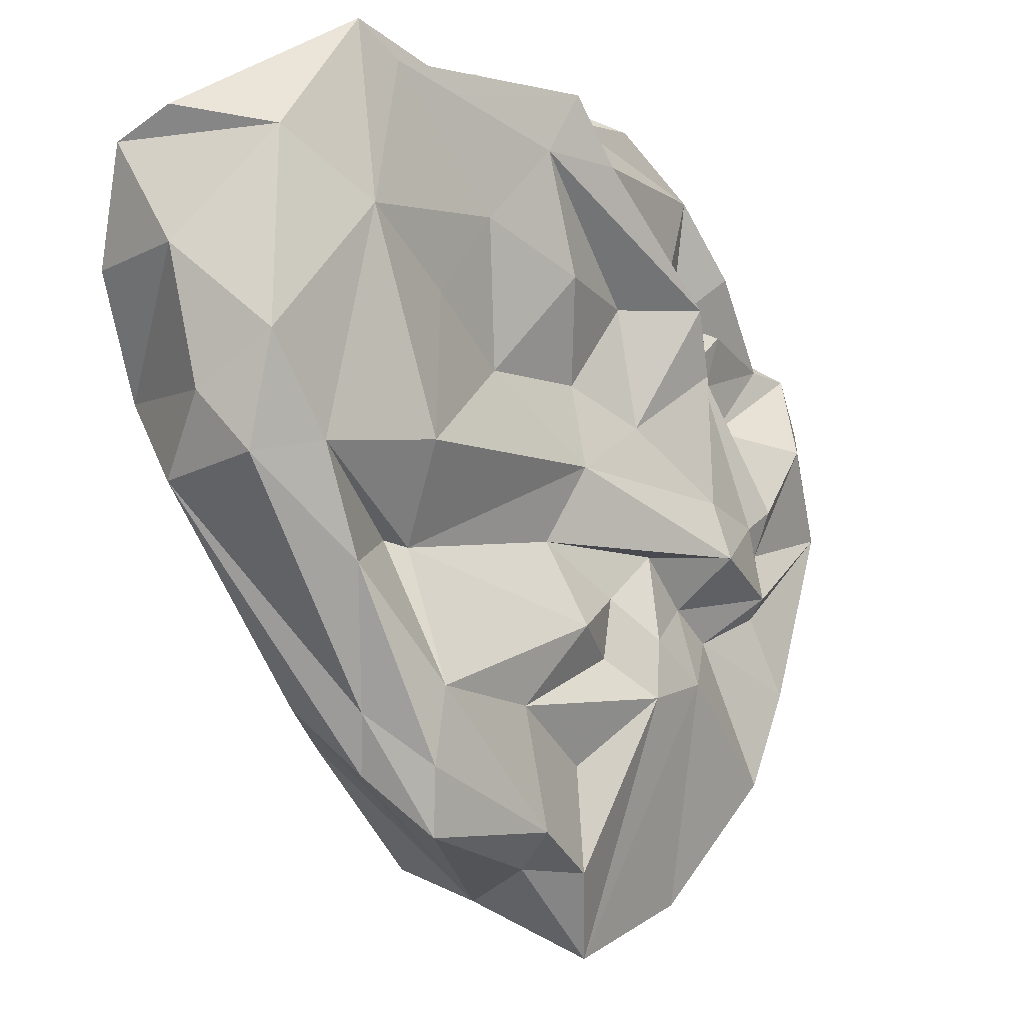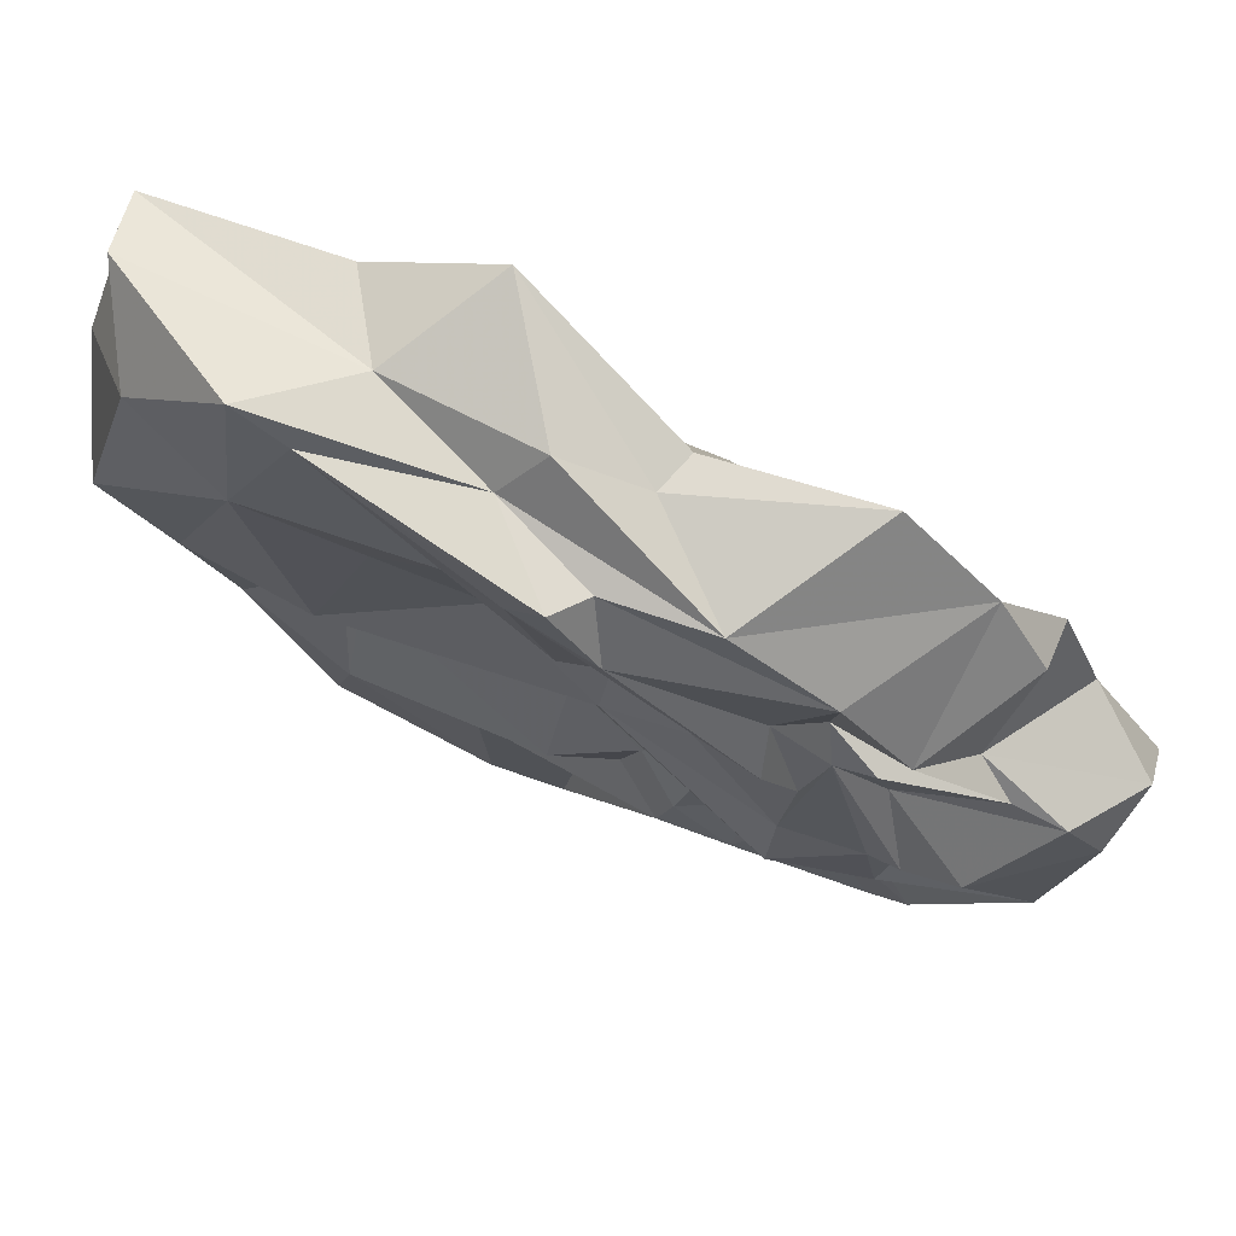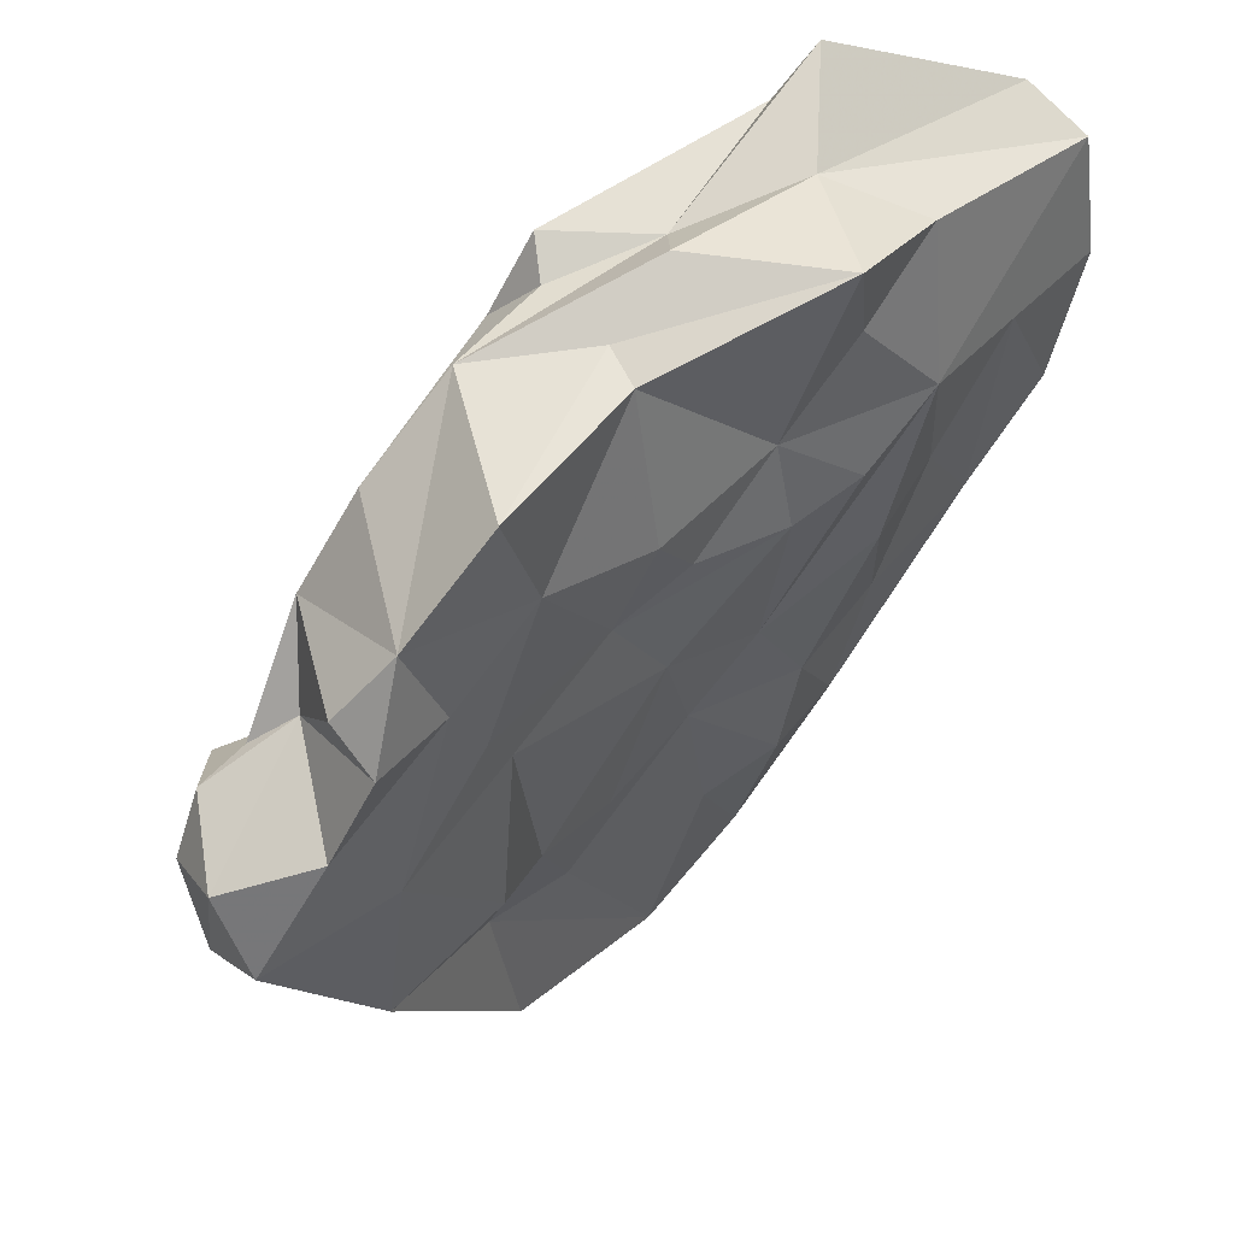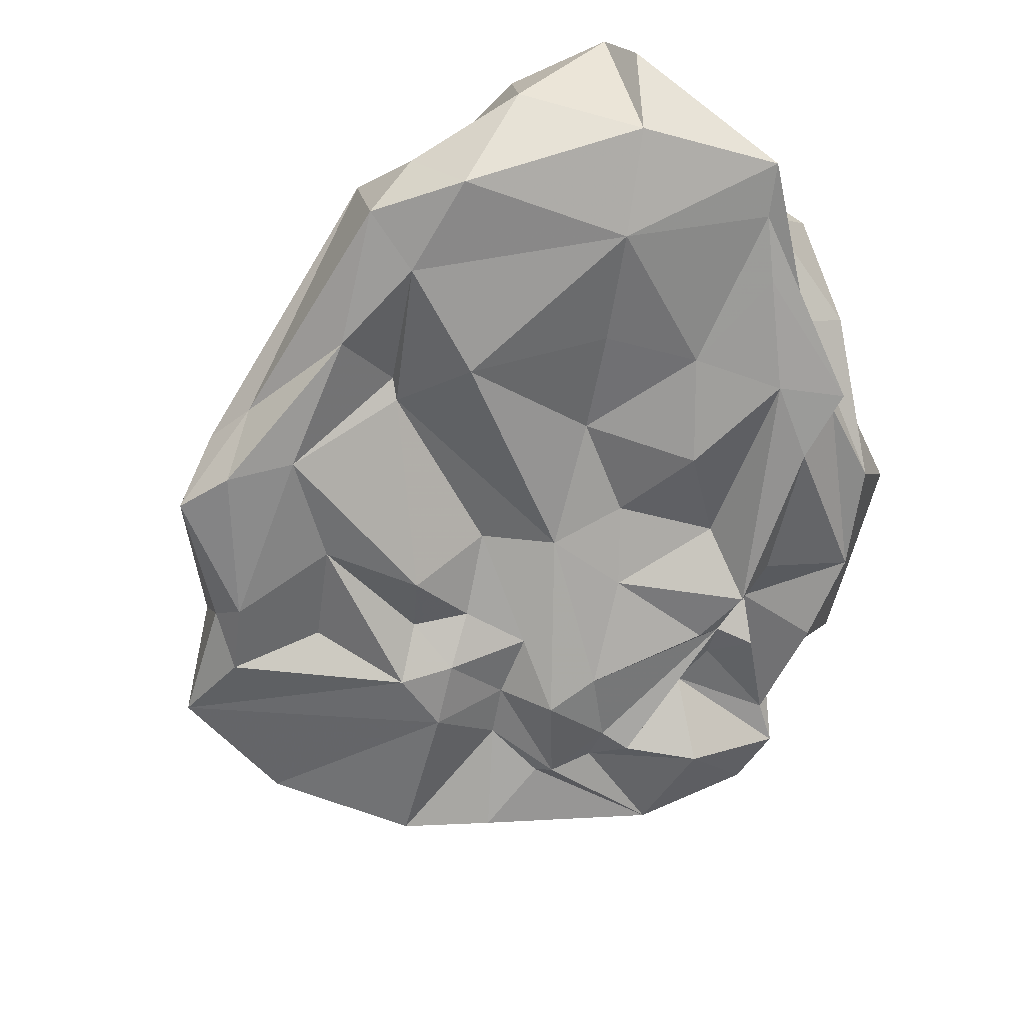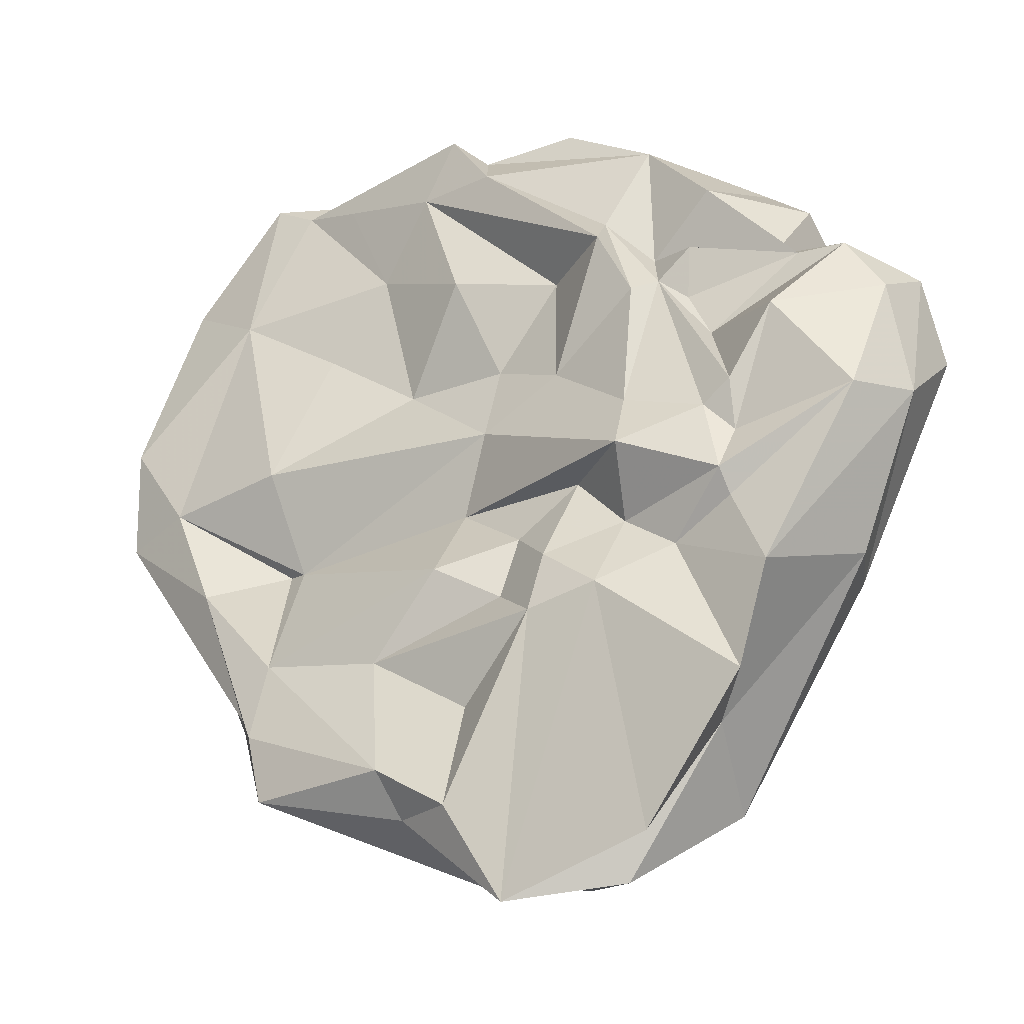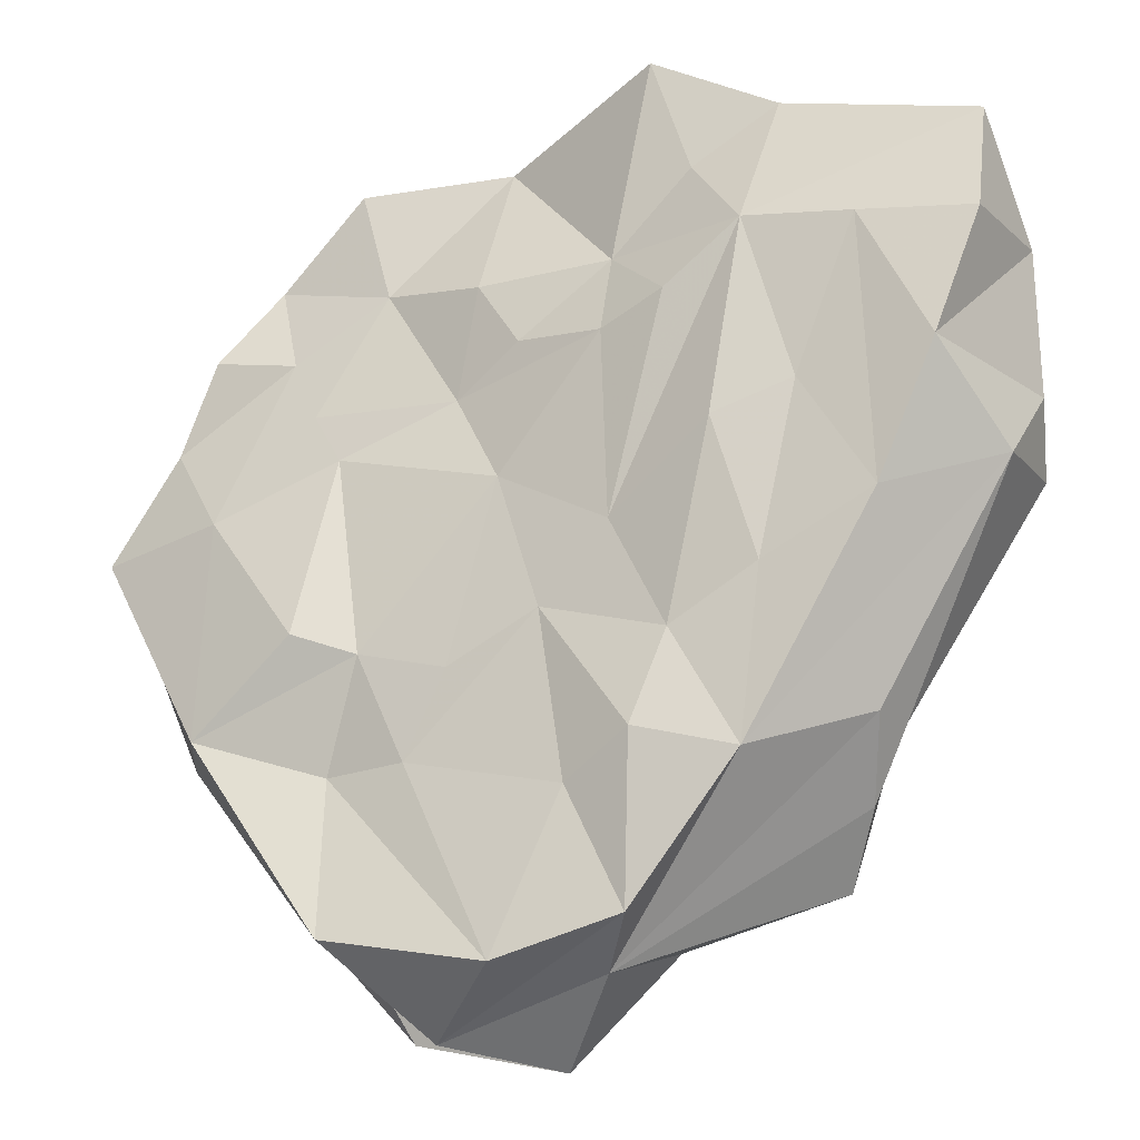
<metadata>
{"format":"obj","ext":"obj","renderer":"f3d","projection":"perspective","resolution":1024,"background":"white","views":[{"elev":-2.2,"azim":-45.3,"up":"+Z"},{"elev":78.1,"azim":26.2,"up":"+Z"},{"elev":57.6,"azim":137.7,"up":"+Z"},{"elev":-65.2,"azim":-64.0,"up":"+Y"},{"elev":-30.0,"azim":33.9,"up":"+Z"},{"elev":-25.6,"azim":-154.0,"up":"+Z"}]}
</metadata>
<code>
v -0.169 0.3063 -0.3539
v 0.7483 0.3664 0.1307
v -0.1332 0.5566 0.5766
v 2.414 0.5359 1.312
v 2.01 0.5179 0.9999
v 2.315 0.6345 0.7299
v 3.554 0.9022 0.9934
v 1.83 0.7656 1.485
v -0.9306 0.1369 3.099
v -0.505 0.1008 3.77
v -2.183 0.3126 3.556
v -4.335 -0.05415 -0.2645
v -5.045 -0.06201 0.8005
v -5.165 0.1275 -0.4071
v 1.828 2.238 -4.764
v -0.01138 2.163 -5.211
v 1.933 1.966 -2.989
v 4.499 1.006 0.2567
v 4.248 0.5507 -1.103
v 4.564 1.333 -0.9291
v -2.858 -0.05993 -4.3
v -3.333 0.5253 -3.673
v -0.8997 1.361 -5.229
v -3.472 0.4453 4.19
v -2.634 1.286 3.828
v -5.211 1.376 3.176
v -1.333 0.8411 3.7
v 2.868 0.3624 -4.07
v 1.413 0.0109 -2.822
v 1.602 0.5963 -5.426
v 4.108 0.9125 0.9073
v 3.53 0.2092 -0.03647
v -0.5595 -0.07766 -2.129
v -1.418 0.02575 -2.985
v 0.0767 0.2576 -2.508
v -2.889 -0.1198 -0.1946
v -2.775 0.4277 -1.301
v -1.647 0.3432 2.301
v -0.4941 0.1606 1.743
v 0.6451 0.5529 1.503
v 1.515 0.04854 1.528
v 2.647 0.2521 -0.9886
v 1.782 0.08021 -0.7149
v 2.933 0.4007 -1.314
v 2.832 0.193 -1.831
v -3.033 0.5234 -1.229
v -3.866 -0.009894 -1.468
v -2.761 -0.1334 -2.729
v -0.5751 0.5255 -1.196
v 4.621 1.678 0.6484
v 0.8281 0.6081 3.602
v 2.683 2.04 2.826
v 1.654 2.134 3.737
v -3.551 0.0935 2.216
v -2.926 0.4215 3.831
v -4.591 0.3688 2.927
v -5.462 1.031 1.709
v -5.365 2.032 2.851
v 0.6312 -0.05563 -2.956
v -0.4875 0.04259 -4.85
v -0.04402 0.4539 -5.871
v -0.3708 0.2595 -3.694
v -1.008 1.221 4.103
v -0.1691 1.403 3.752
v -1.968 2.48 4.159
v -5.335 2.328 1.549
v -2.603 2.093 -3.468
v -1.375 2.026 -4.889
v 2.171 1.21 -4.155
v 3.741 1.6 -2.492
v 3.386 2.27 -2.451
v 4.621 2.179 -0.1657
v 1.273 2.165 2.343
v 2.048 2.3 0.9968
v 0.4482 2.114 0.9033
v -1.372 2.476 1.109
v -0.1032 2.248 -0.1635
v -1.383 2.219 2.065
v 0.1053 2.327 2.072
v -0.3451 2.286 1.331
v -1.949 2.261 -2.192
v -2.901 2.232 -1.682
v -2.55 2.532 -0.1718
v -2.975 2.625 1.91
v -1.322 2.226 -0.8913
v -1.577 2.355 -3.178
v 1.754 2.264 0.4351
v 3.178 2.413 -0.06601
v 1.004 2.07 -3.012
v -4.12 2.243 -1.153
v 2.369 2.231 1.745
v 2.84 0.3938 -2.077
v 2.101 0.5149 -2.363
v 1.549 0.4344 -1.965
v 2.552 0.6875 0.197
v 1.808 -0.1594 -1.359
v 0.9948 0.3945 -1.353
v -1.364 0.5557 0.6689
v 1.836 0.2105 0.7936
v 2.989 0.2232 -0.7857
v 0.27 0.3321 -1.835
v 0.01316 0.05257 3.019
v -0.2579 0.4612 3.574
v 0.7683 0.03923 -2.301
v -5.368 0.7075 0.2203
v -1.196 0.3033 -4.774
v 3.265 0.2787 -3.003
v 3.272 2.379 1.92
v -2.308 2.257 2.899
v -3.25 2.133 3.483
v -0.7861 2.129 -3.548
v 2.126 2.489 -1.572
v 1.462 2.247 -1.828
v 0.5032 2.142 -2.108
v -0.5134 2.13 -1.649
v -2.122 2.616 1.32
v -3.385 2.343 0.1323
v -4.118 2.48 1.742
v -4.836 2.425 0.1982
v -0.05058 1.842 3.699
v 3.772 2.255 0.9422
v 1.017 1.227 -5.652
v -3.678 1.23 -2.996
v -5.202 1.373 -0.656
v 3.286 1.832 2.218
v 3.124 1.134 1.268
v -1.24 -0.1252 -4.341
v -3.497 0.3412 -3.01
v -2.951 -0.181 -3.553
v 1.892 0.6123 2.889
v 2.638 0.599 2.043
v 1.399 0.4217 1.965
v -2.401 0.3268 1.426
f 1 2 3
f 4 5 6
f 4 6 7
f 4 7 8
f 9 10 11
f 12 13 14
f 15 16 17
f 18 19 20
f 21 22 23
f 24 25 26
f 24 27 25
f 28 29 30
f 31 32 18
f 33 34 35
f 36 12 37
f 38 39 9
f 40 41 9
f 42 5 43
f 44 42 45
f 46 47 48
f 46 12 47
f 33 37 48
f 49 1 37
f 34 33 48
f 50 18 20
f 51 52 53
f 54 55 24
f 13 54 56
f 57 56 58
f 56 24 26
f 59 60 61
f 59 62 60
f 63 64 65
f 51 53 64
f 57 58 66
f 23 67 68
f 69 15 70
f 20 71 72
f 73 74 75
f 76 75 77
f 78 79 80
f 81 82 83
f 83 84 85
f 86 67 81
f 75 87 77
f 72 71 88
f 17 16 89
f 67 90 82
f 73 52 91
f 45 92 19
f 93 94 29
f 31 95 32
f 96 49 97
f 1 3 98
f 3 2 40
f 2 41 40
f 2 99 41
f 3 40 39
f 95 5 100
f 95 6 5
f 3 39 98
f 1 98 36
f 49 33 101
f 97 49 101
f 95 100 32
f 10 102 103
f 29 104 59
f 29 94 104
f 93 29 28
f 10 103 27
f 103 51 27
f 55 10 27
f 55 11 10
f 55 27 24
f 14 13 105
f 13 57 105
f 60 106 61
f 92 93 107
f 93 28 107
f 92 107 19
f 52 108 91
f 109 110 65
f 84 110 109
f 16 68 111
f 89 16 111
f 88 71 112
f 113 114 77
f 113 89 114
f 77 87 113
f 87 112 113
f 113 71 17
f 113 112 71
f 113 17 89
f 115 85 77
f 115 81 85
f 111 68 86
f 115 111 86
f 115 86 81
f 85 116 76
f 85 84 116
f 77 85 76
f 117 90 118
f 90 119 118
f 66 58 118
f 119 66 118
f 80 79 75
f 79 73 75
f 75 76 80
f 76 78 80
f 78 65 120
f 78 109 65
f 78 120 79
f 120 53 73
f 79 120 73
f 75 74 87
f 74 88 87
f 91 121 88
f 91 108 121
f 74 91 88
f 74 73 91
f 88 121 72
f 71 20 70
f 107 28 69
f 70 107 69
f 70 15 71
f 122 68 16
f 122 23 68
f 122 16 15
f 106 21 23
f 67 23 123
f 124 90 67
f 124 119 90
f 105 57 119
f 124 105 119
f 119 57 66
f 25 65 110
f 58 25 110
f 27 51 63
f 25 27 63
f 25 63 65
f 64 53 120
f 63 51 64
f 125 108 52
f 125 126 108
f 50 72 121
f 126 50 121
f 126 121 108
f 69 61 122
f 69 30 61
f 69 122 15
f 62 127 60
f 128 14 124
f 123 22 124
f 22 128 124
f 123 124 67
f 47 129 48
f 128 129 47
f 128 47 14
f 47 12 14
f 58 56 26
f 56 54 24
f 55 38 11
f 38 9 11
f 54 38 55
f 130 131 52
f 52 51 130
f 130 102 132
f 130 8 131
f 130 132 8
f 50 20 72
f 32 100 44
f 32 19 18
f 32 44 19
f 44 45 19
f 104 35 59
f 104 101 35
f 101 33 35
f 34 127 62
f 59 34 62
f 59 35 34
f 34 48 127
f 1 36 37
f 33 49 37
f 37 46 48
f 12 54 13
f 98 39 38
f 133 98 38
f 42 96 45
f 43 5 99
f 42 43 96
f 43 1 96
f 2 1 43
f 9 41 102
f 41 132 102
f 39 40 9
f 41 99 132
f 5 8 132
f 5 4 8
f 99 5 132
f 99 2 43
f 100 5 42
f 100 42 44
f 36 133 54
f 36 98 133
f 36 54 12
f 37 12 46
f 97 101 104
f 96 94 45
f 96 97 94
f 97 104 94
f 31 18 50
f 51 103 130
f 103 102 130
f 133 38 54
f 57 13 56
f 21 129 128
f 21 128 22
f 30 29 61
f 29 59 61
f 28 30 69
f 7 31 126
f 31 50 126
f 131 126 125
f 131 7 126
f 131 125 52
f 26 25 58
f 124 14 105
f 22 123 23
f 61 106 23
f 61 23 122
f 20 107 70
f 20 19 107
f 65 64 120
f 116 84 78
f 84 109 78
f 116 78 76
f 68 67 86
f 114 89 115
f 89 111 115
f 114 115 77
f 71 15 17
f 88 112 87
f 118 58 84
f 58 110 84
f 73 53 52
f 45 93 92
f 127 106 60
f 127 21 106
f 8 7 131
f 45 94 93
f 21 127 129
f 127 48 129
f 9 102 10
f 7 95 31
f 7 6 95
f 1 49 96
f 83 117 84
f 83 82 117
f 82 90 117
f 81 83 85
f 81 67 82
f 84 117 118

</code>
